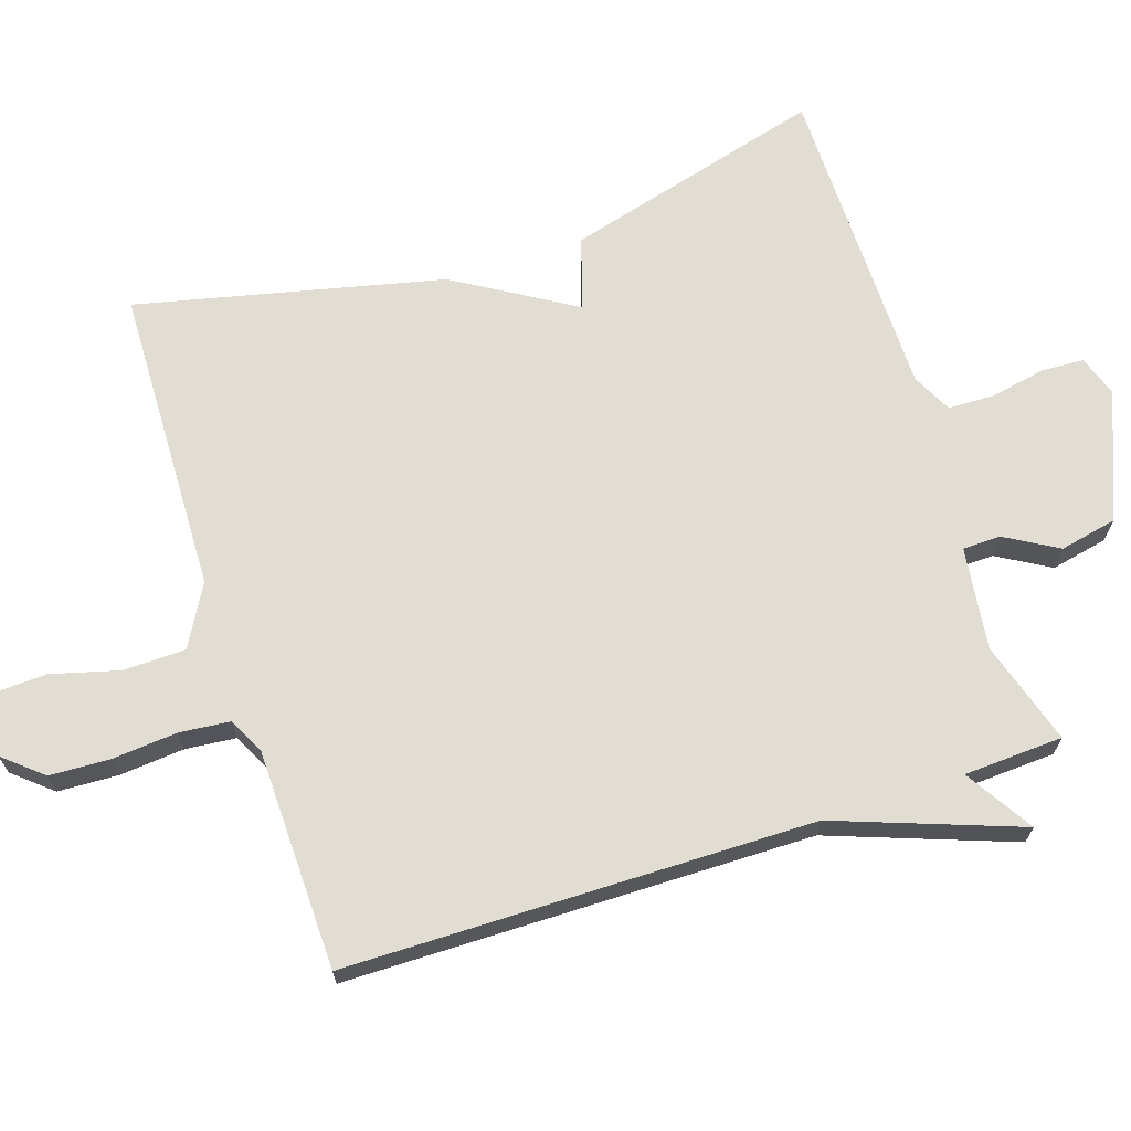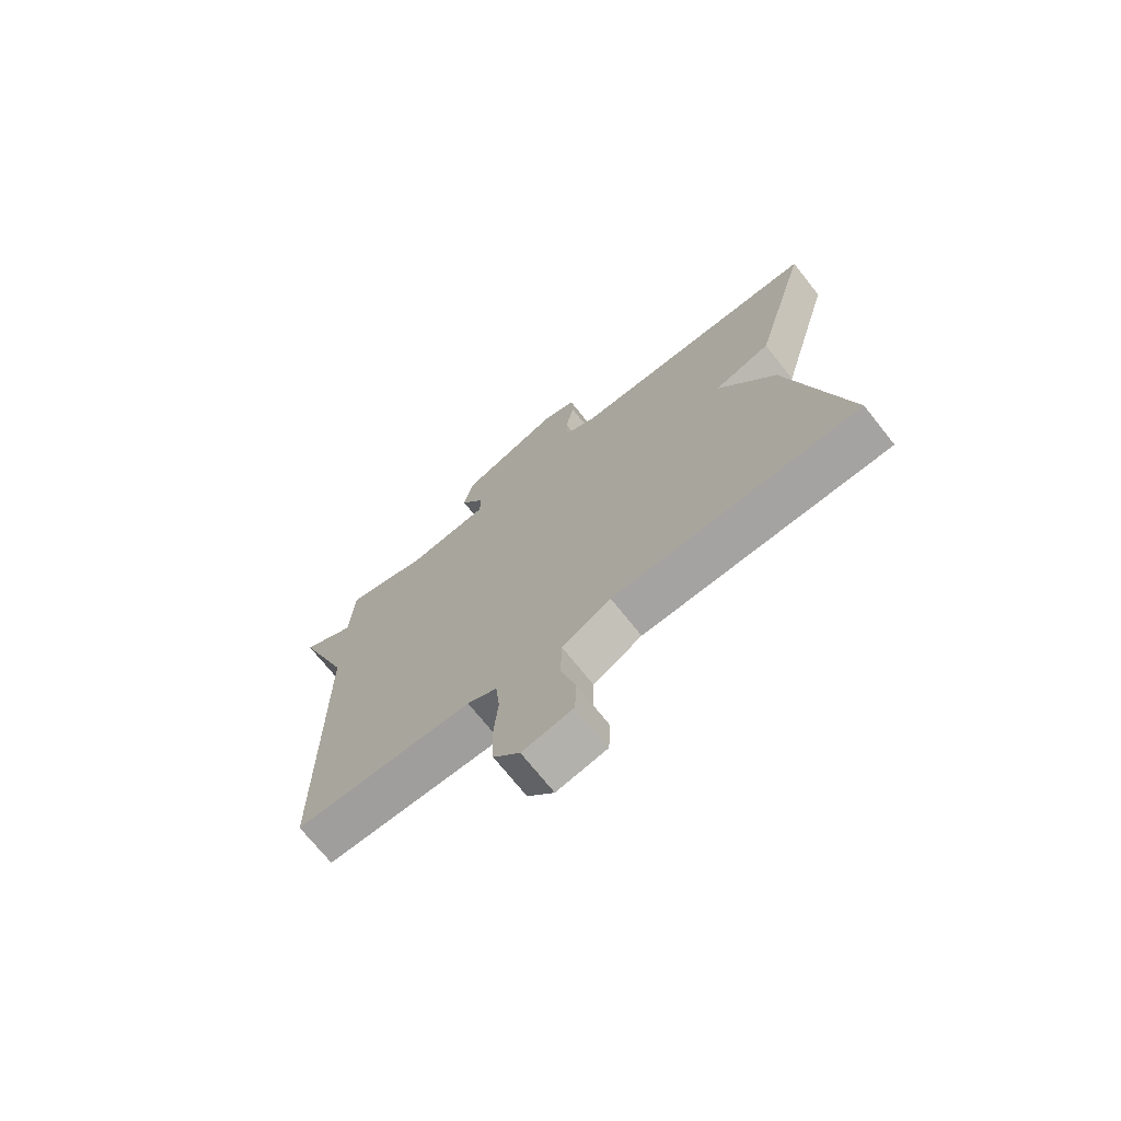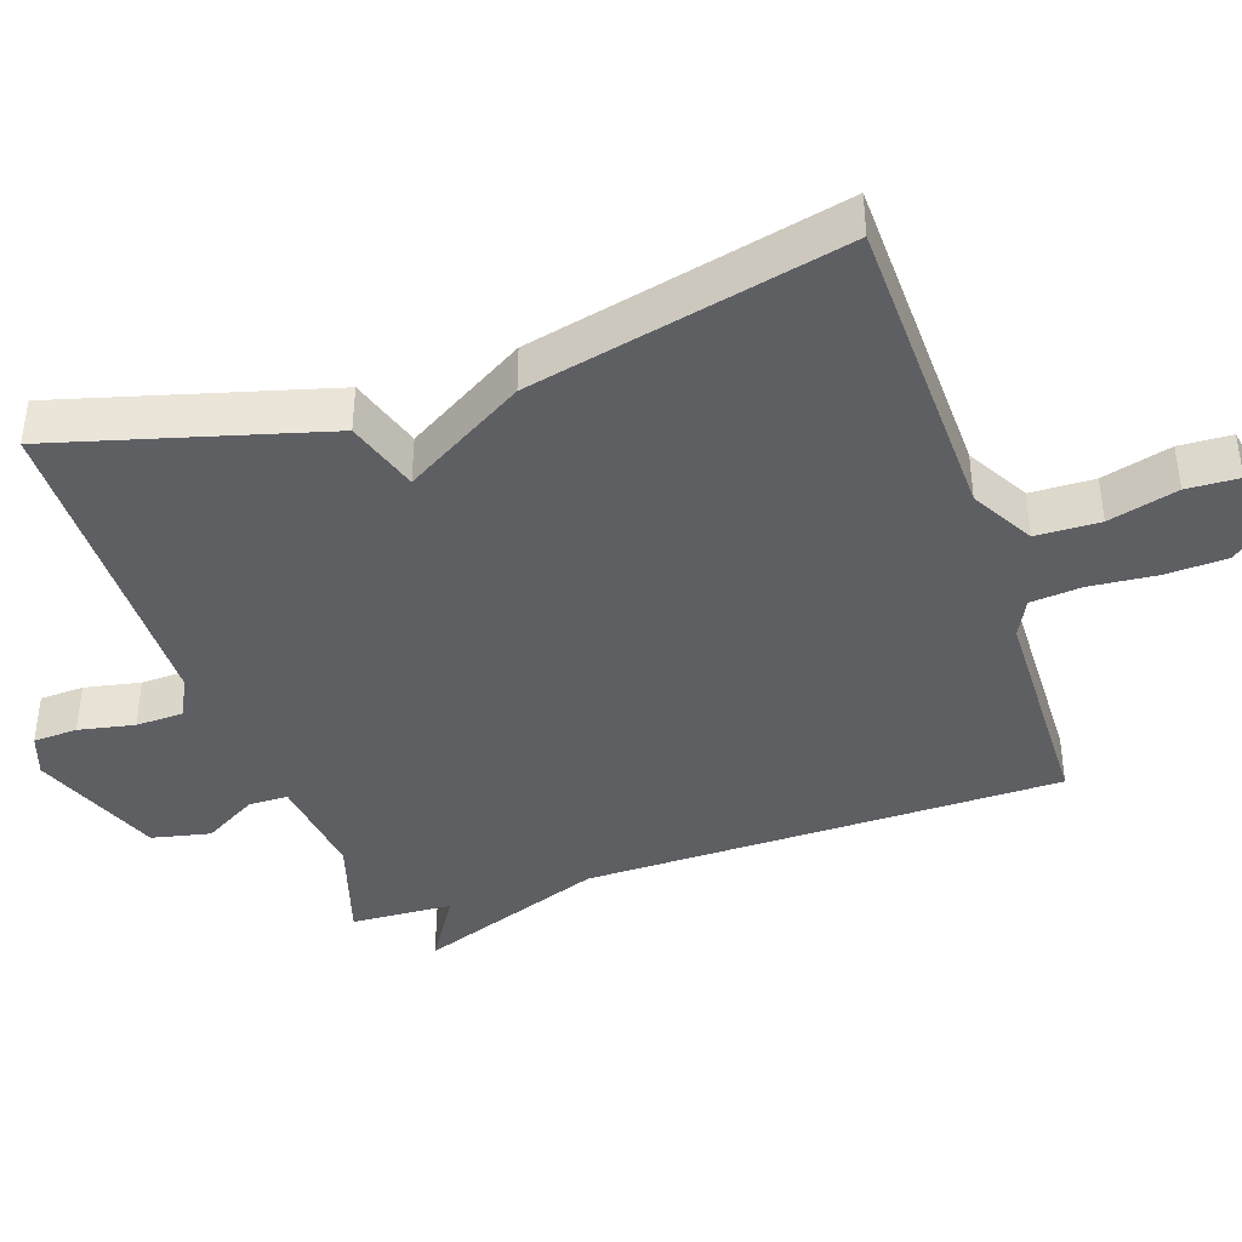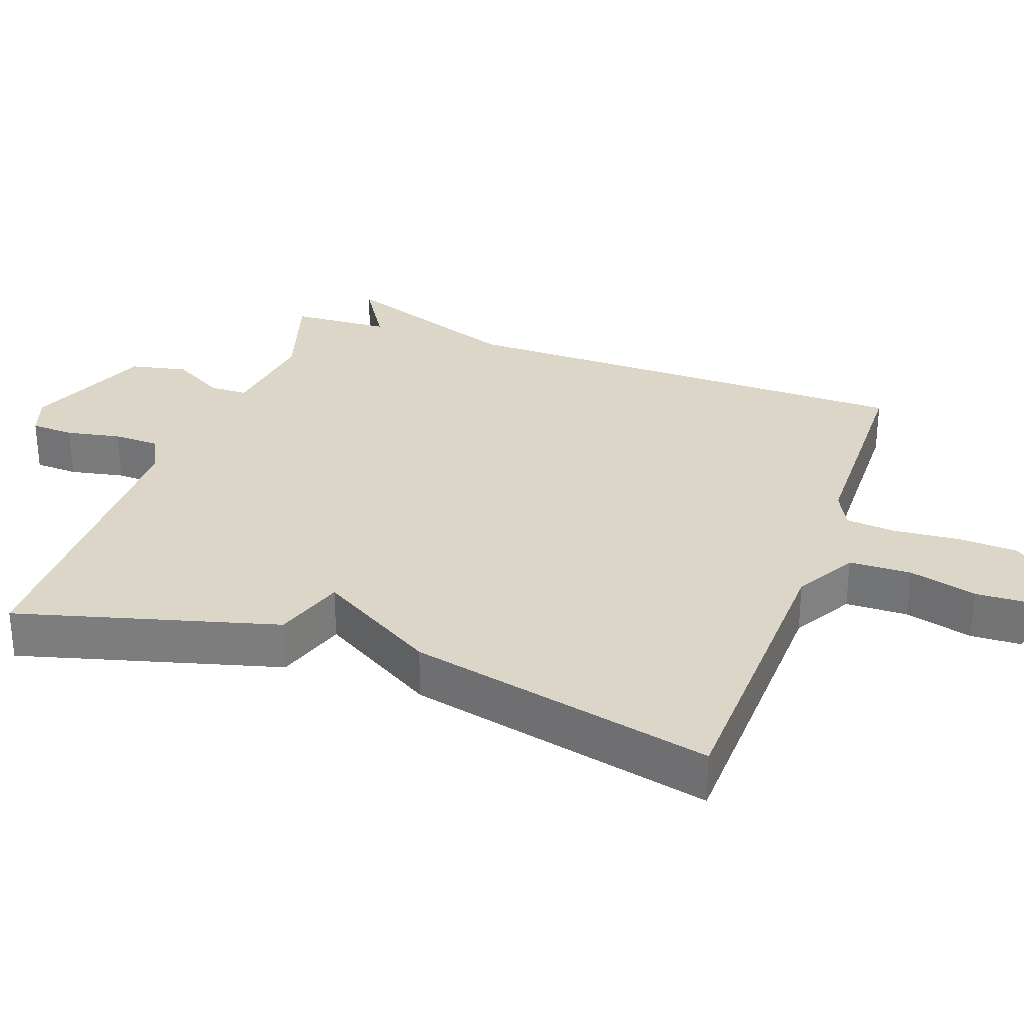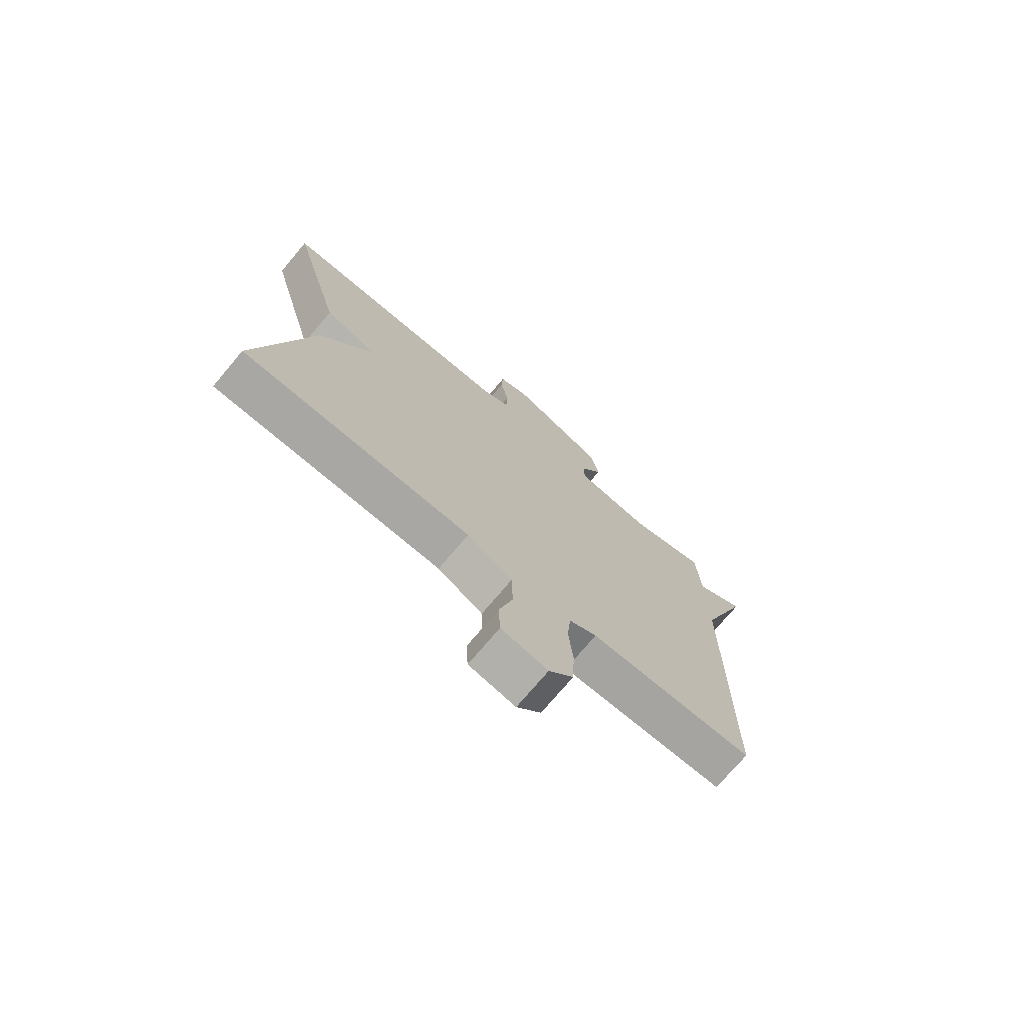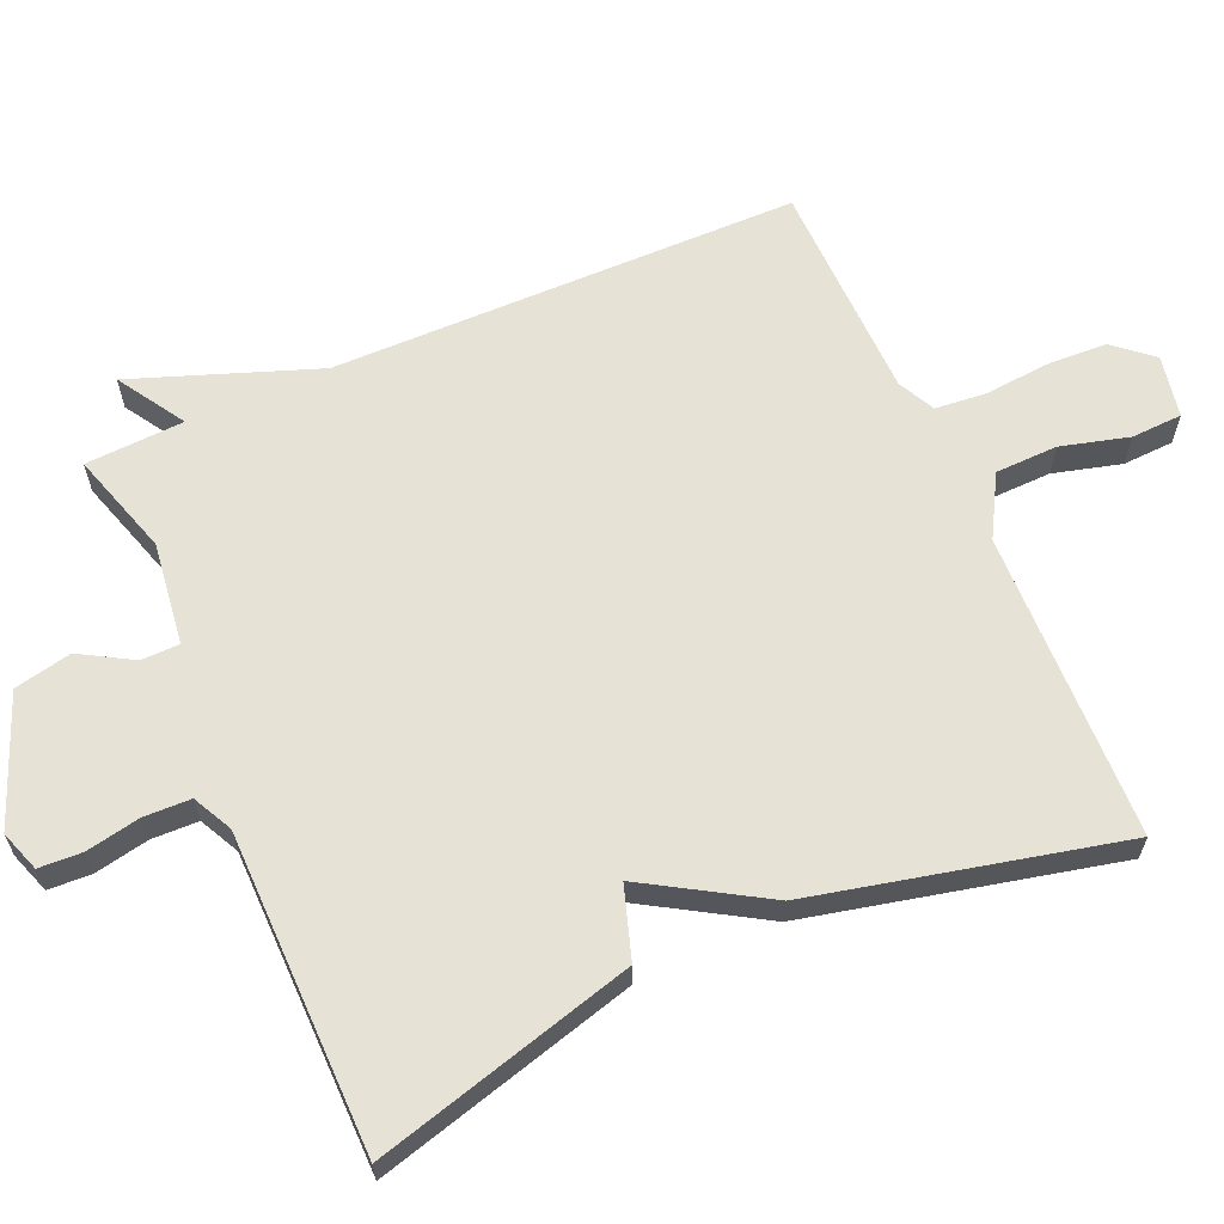
<metadata>
{"format":"obj","ext":"obj","renderer":"f3d","projection":"perspective","resolution":1024,"background":"white","views":[{"elev":68.2,"azim":-108.2,"up":"+Y"},{"elev":-71.9,"azim":38.5,"up":"+Z"},{"elev":-40.7,"azim":108.5,"up":"+Y"},{"elev":30.2,"azim":109.6,"up":"+Y"},{"elev":-73.8,"azim":139.9,"up":"+Z"},{"elev":63.2,"azim":66.3,"up":"+Y"}]}
</metadata>
<code>
v 0.5 0.07 -0.5
v 0.065 0.07 -0.513
v -0.021 0.07 -0.562
v -0.023 0.07 -0.65
v 0.003 0.07 -0.746
v 0 0.07 -0.818
v -0.088 0.07 -0.835
v -0.134 0.07 -0.781
v -0.138 0.07 -0.695
v -0.13 0.07 -0.603
v -0.137 0.07 -0.532
v -0.189 0.07 -0.506
v -0.5 0.07 -0.5
v -0.507 0.07 0.16
v -0.602 0.07 0.419
v -0.507 0.07 0.36
v -0.5 0.07 0.5
v -0.354 0.07 0.455
v -0.209 0.07 0.474
v -0.208 0.07 0.528
v -0.251 0.07 0.602
v -0.234 0.07 0.683
v -0.055 0.07 0.755
v 0.003 0.07 0.735
v 0.006 0.07 0.674
v -0.009 0.07 0.597
v -0.007 0.07 0.531
v 0.049 0.07 0.503
v 0.5 0.07 0.5
v 0.4 0.07 0.132
v 0.299 0.07 0.099
v 0.4 0.07 -0.068
v 0.5 0 -0.5
v 0.065 0 -0.513
v -0.021 0 -0.562
v -0.023 0 -0.65
v 0.003 0 -0.746
v 0 0 -0.818
v -0.088 0 -0.835
v -0.134 0 -0.781
v -0.138 0 -0.695
v -0.13 0 -0.603
v -0.137 0 -0.532
v -0.189 0 -0.506
v -0.5 0 -0.5
v -0.507 0 0.16
v -0.602 0 0.419
v -0.507 0 0.36
v -0.5 0 0.5
v -0.354 0 0.455
v -0.209 0 0.474
v -0.208 0 0.528
v -0.251 0 0.602
v -0.234 0 0.683
v -0.055 0 0.755
v 0.003 0 0.735
v 0.006 0 0.674
v -0.009 0 0.597
v -0.007 0 0.531
v 0.049 0 0.503
v 0.5 0 0.5
v 0.4 0 0.132
v 0.299 0 0.099
v 0.4 0 -0.068
f 31 32 1 2
f 28 29 30 31
f 31 2 3
f 28 31 3
f 27 28 3
f 26 27 3 4
f 24 25 26
f 23 24 26
f 22 23 26
f 21 22 26
f 20 21 26
f 19 20 26 4
f 18 19 4
f 4 5 6
f 18 4 6
f 17 18 6
f 16 17 6
f 14 15 16
f 12 13 14 16
f 11 12 16
f 11 16 6
f 10 11 6 7
f 7 8 9 10
f 34 33 64 63
f 63 62 61 60
f 35 34 63
f 35 63 60
f 35 60 59
f 36 35 59 58
f 58 57 56
f 58 56 55
f 58 55 54
f 58 54 53
f 58 53 52
f 36 58 52 51
f 36 51 50
f 38 37 36
f 38 36 50
f 38 50 49
f 38 49 48
f 48 47 46
f 48 46 45 44
f 48 44 43
f 38 48 43
f 39 38 43 42
f 42 41 40 39
f 1 33 34 2
f 2 34 35 3
f 3 35 36 4
f 4 36 37 5
f 5 37 38 6
f 6 38 39 7
f 7 39 40 8
f 8 40 41 9
f 9 41 42 10
f 10 42 43 11
f 11 43 44 12
f 12 44 45 13
f 13 45 46 14
f 14 46 47 15
f 15 47 48 16
f 16 48 49 17
f 17 49 50 18
f 18 50 51 19
f 19 51 52 20
f 20 52 53 21
f 21 53 54 22
f 22 54 55 23
f 23 55 56 24
f 24 56 57 25
f 25 57 58 26
f 26 58 59 27
f 27 59 60 28
f 28 60 61 29
f 29 61 62 30
f 30 62 63 31
f 31 63 64 32
f 32 64 33 1

</code>
